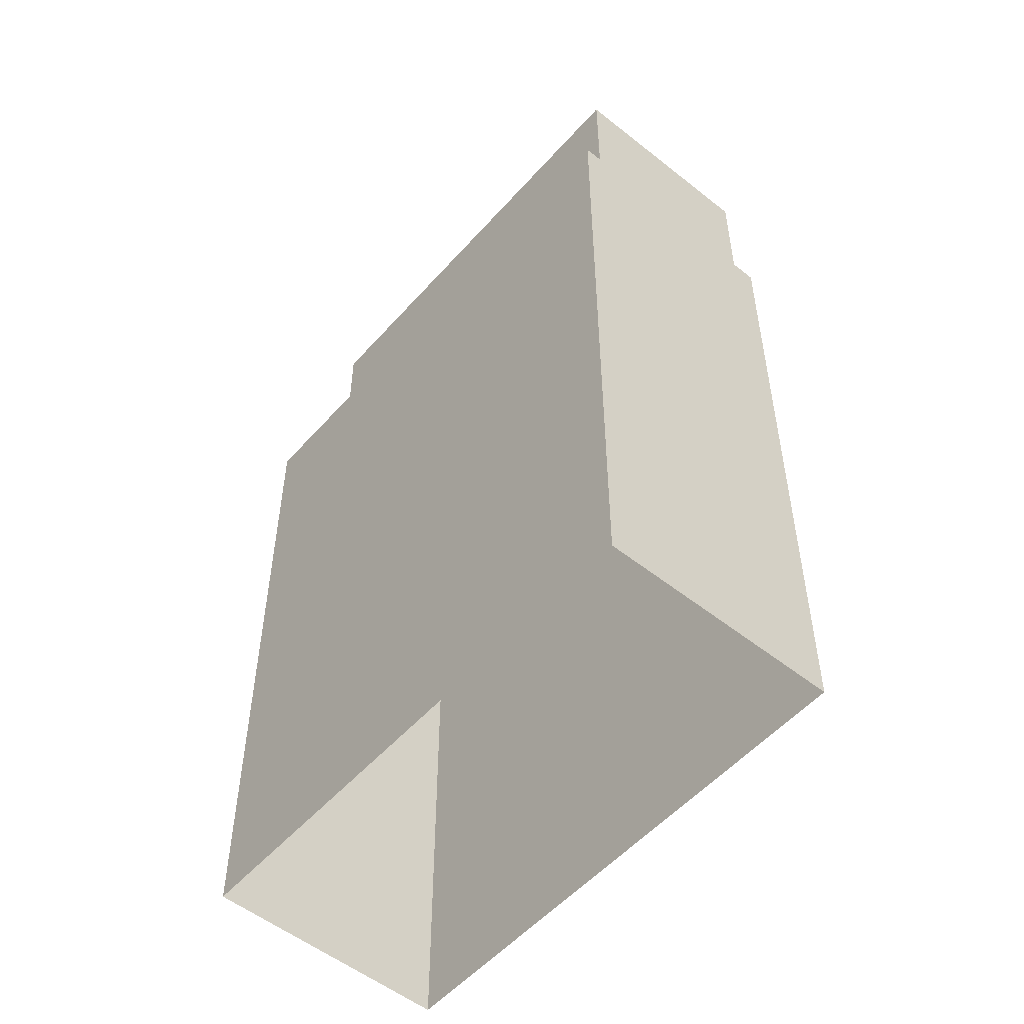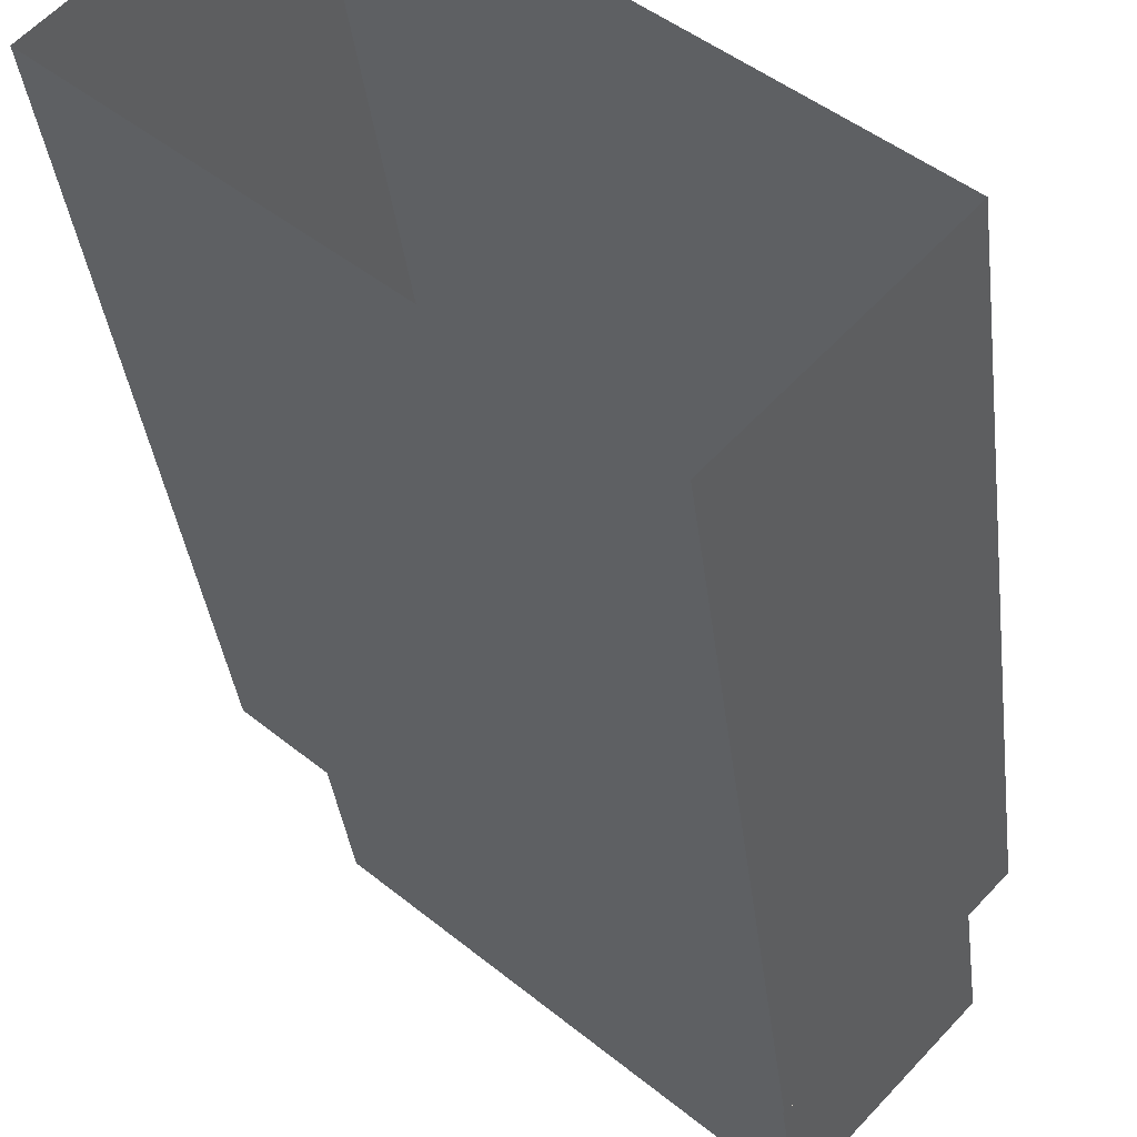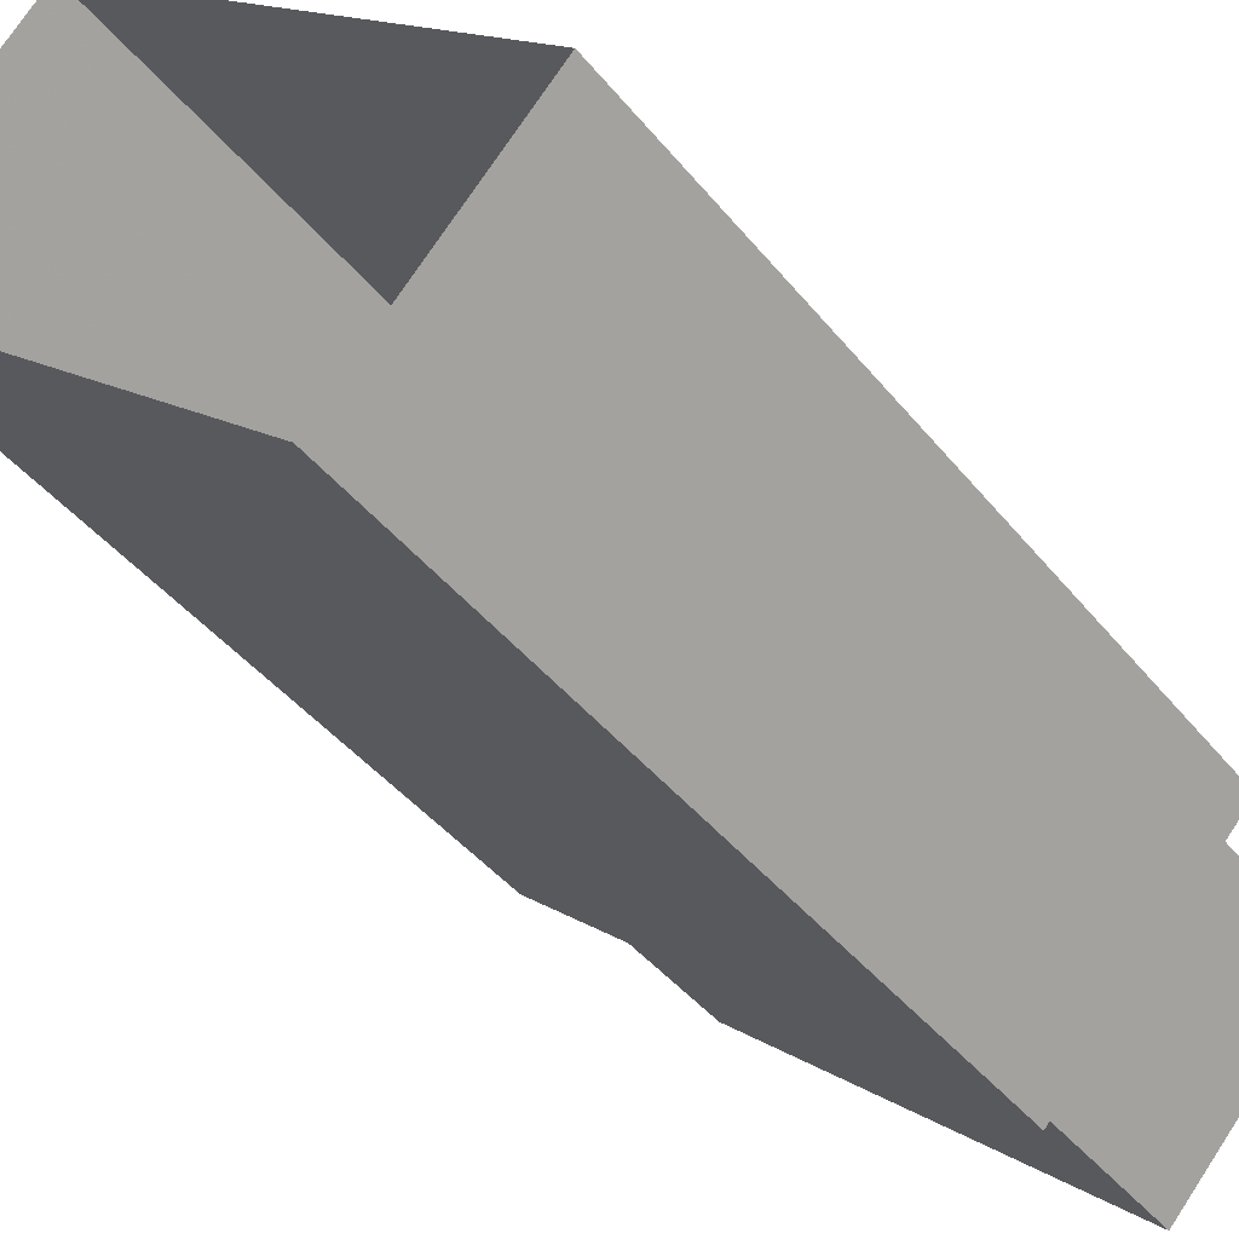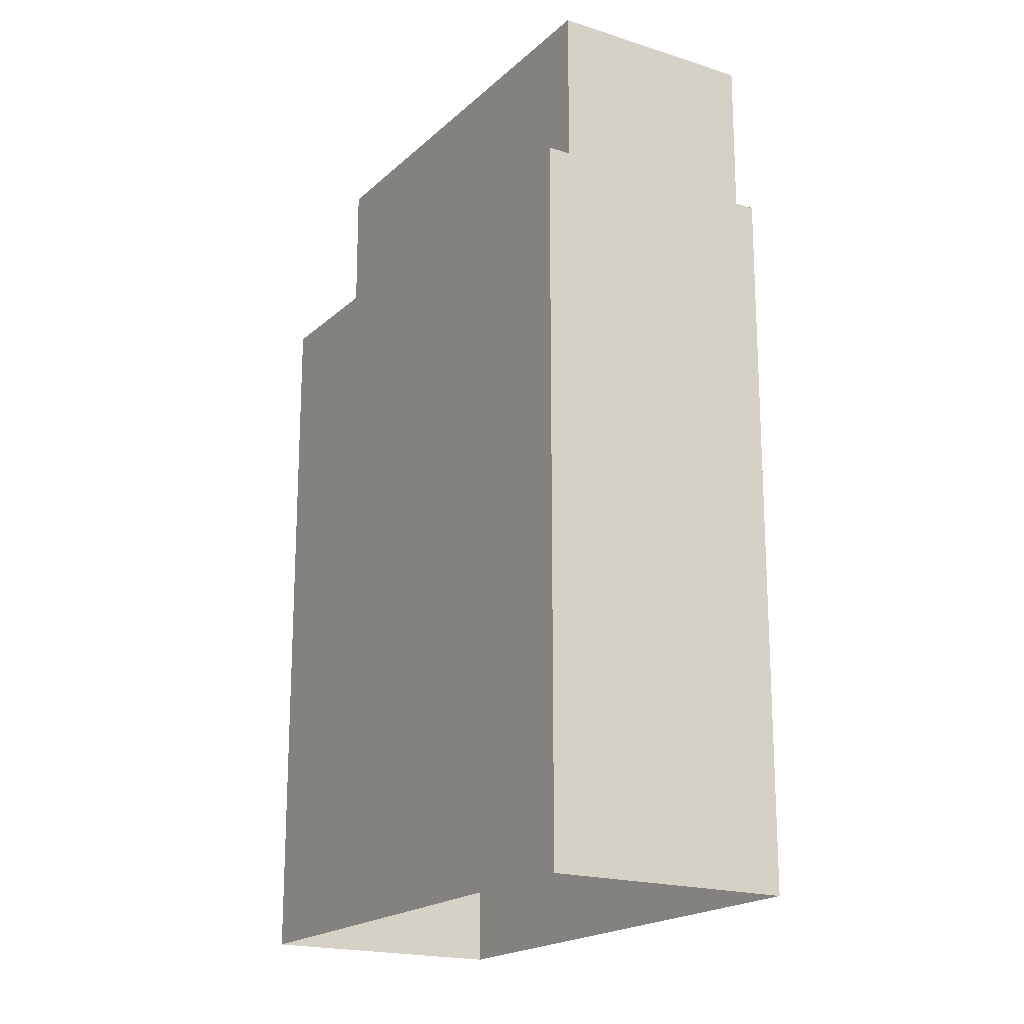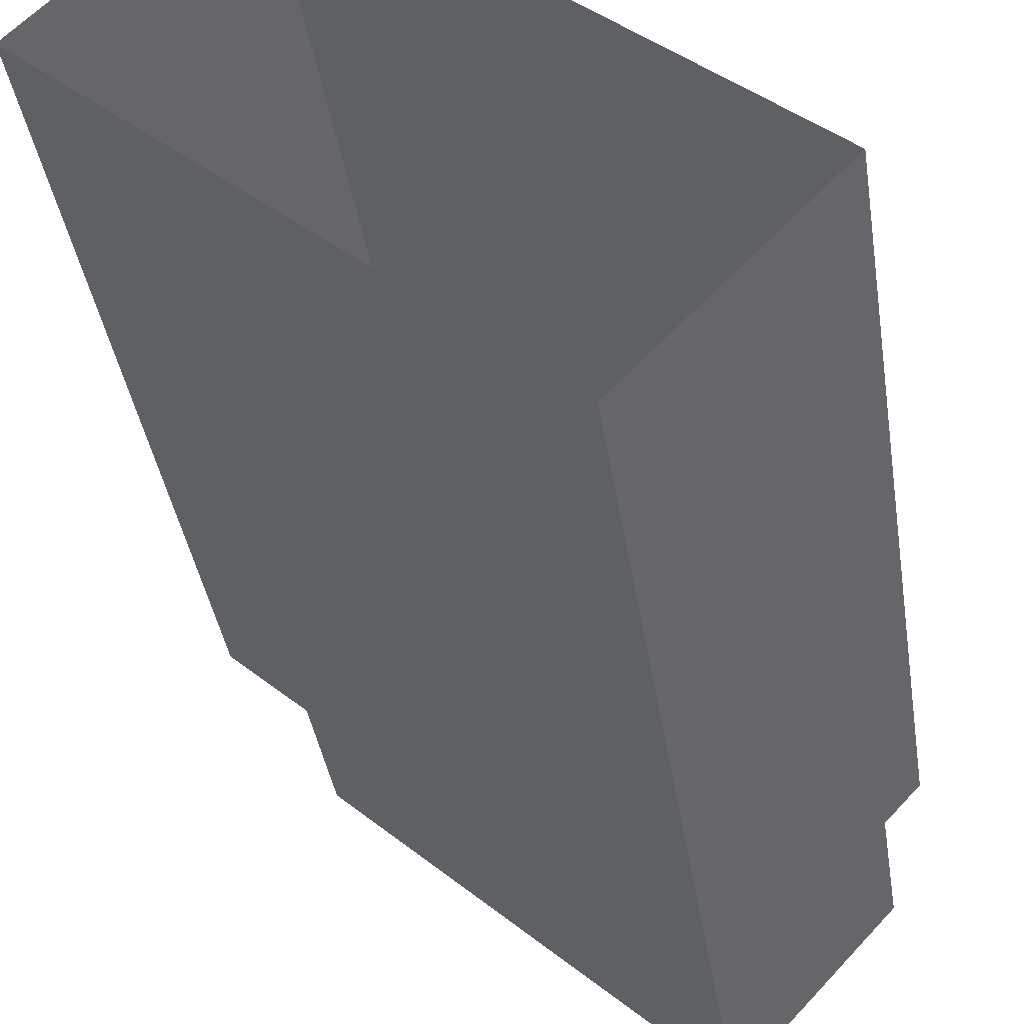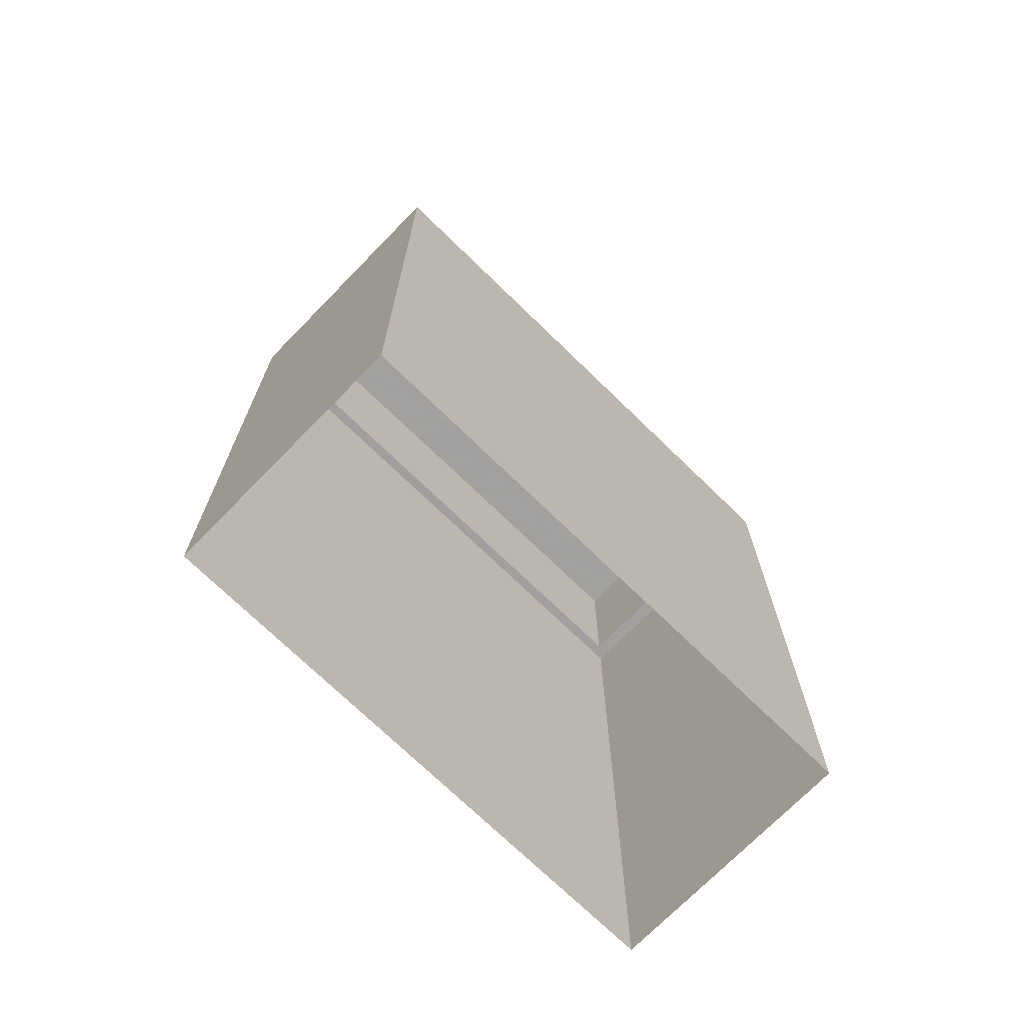
<metadata>
{"format":"obj","ext":"obj","renderer":"f3d","projection":"perspective","resolution":1024,"background":"white","views":[{"elev":-53.4,"azim":-87.7,"up":"+Z"},{"elev":-36.9,"azim":-173.1,"up":"+Y"},{"elev":-43.1,"azim":-144.3,"up":"+Y"},{"elev":-19.0,"azim":-78.7,"up":"+Z"},{"elev":-38.7,"azim":-171.3,"up":"+Y"},{"elev":-71.9,"azim":178.4,"up":"+Z"}]}
</metadata>
<code>
v -5393 -3.709e+04 1.997
v -5397 -3.71e+04 1.995
v -5400 -3.71e+04 1.996
v -5390 -3.71e+04 1.996
v -5391 -3.71e+04 17.21
v -5393 -3.71e+04 17.21
v -5399 -3.71e+04 17.21
v -5397 -3.71e+04 17.21
v -5399 -3.71e+04 14.06
v -5393 -3.71e+04 14.06
v -5393 -3.71e+04 14.06
v -5390 -3.71e+04 14.06
v -5399 -3.71e+04 14.06
v -5391 -3.71e+04 14.06
v -5397 -3.71e+04 14.41
v -5399 -3.71e+04 14.41
v -5400 -3.71e+04 14.41
v -5399 -3.71e+04 14.41
v -5390 -3.71e+04 14.41
v -5391 -3.71e+04 14.41
v -5390 -3.71e+04 14.41
v -5391 -3.71e+04 14.41
v -5399 -3.71e+04 14.41
v -5397 -3.71e+04 14.41
v -5393 -3.709e+04 14.41
v -5393 -3.71e+04 14.41
f 1 2 3
f 1 4 2
f 5 6 7
f 8 5 7
f 9 10 11
f 11 10 12
f 9 13 10
f 12 10 14
f 15 16 17
f 17 16 18
f 19 20 21
f 20 15 21
f 22 20 19
f 18 16 23
f 15 24 16
f 24 15 20
f 25 17 18
f 21 25 19
f 19 25 26
f 18 26 25
f 10 23 6
f 6 23 7
f 10 13 23
f 7 23 16
f 14 10 22
f 20 22 5
f 5 22 6
f 22 10 6
f 20 5 8
f 24 20 8
f 16 8 7
f 16 24 8
f 22 19 12
f 14 22 12
f 23 9 18
f 23 13 9
f 11 18 9
f 11 26 18
f 19 11 12
f 19 26 11
f 15 3 2
f 15 17 3
f 17 25 1
f 3 17 1
f 1 21 4
f 1 25 21
f 4 15 2
f 4 21 15

</code>
